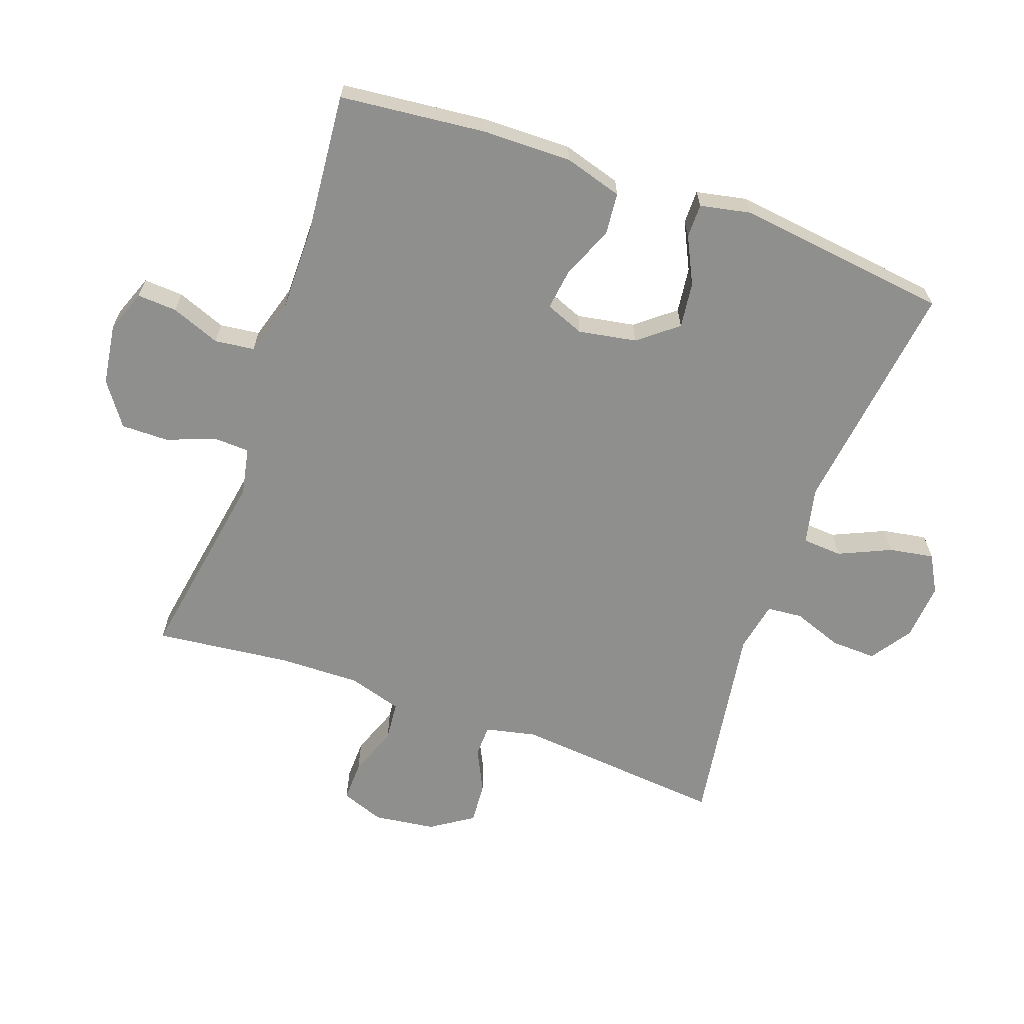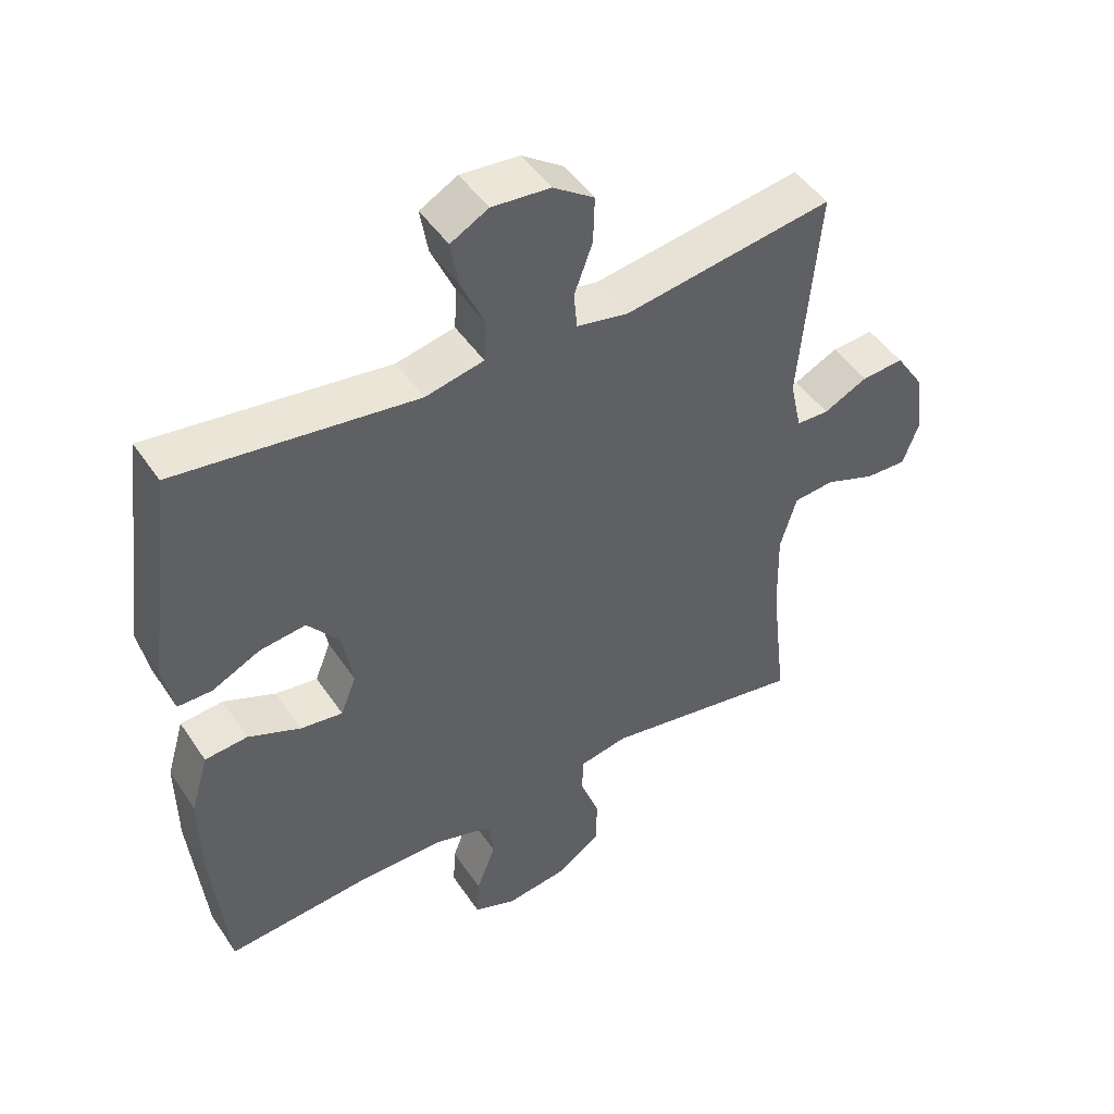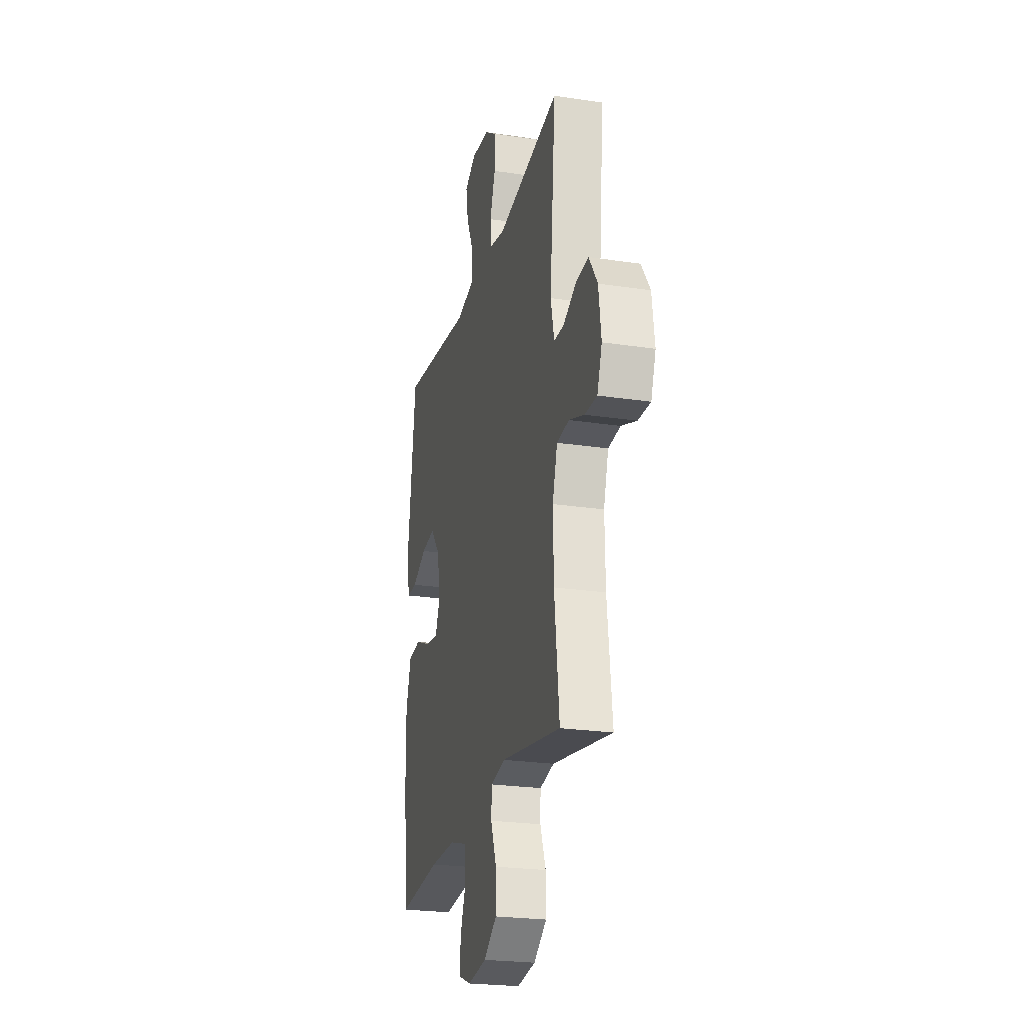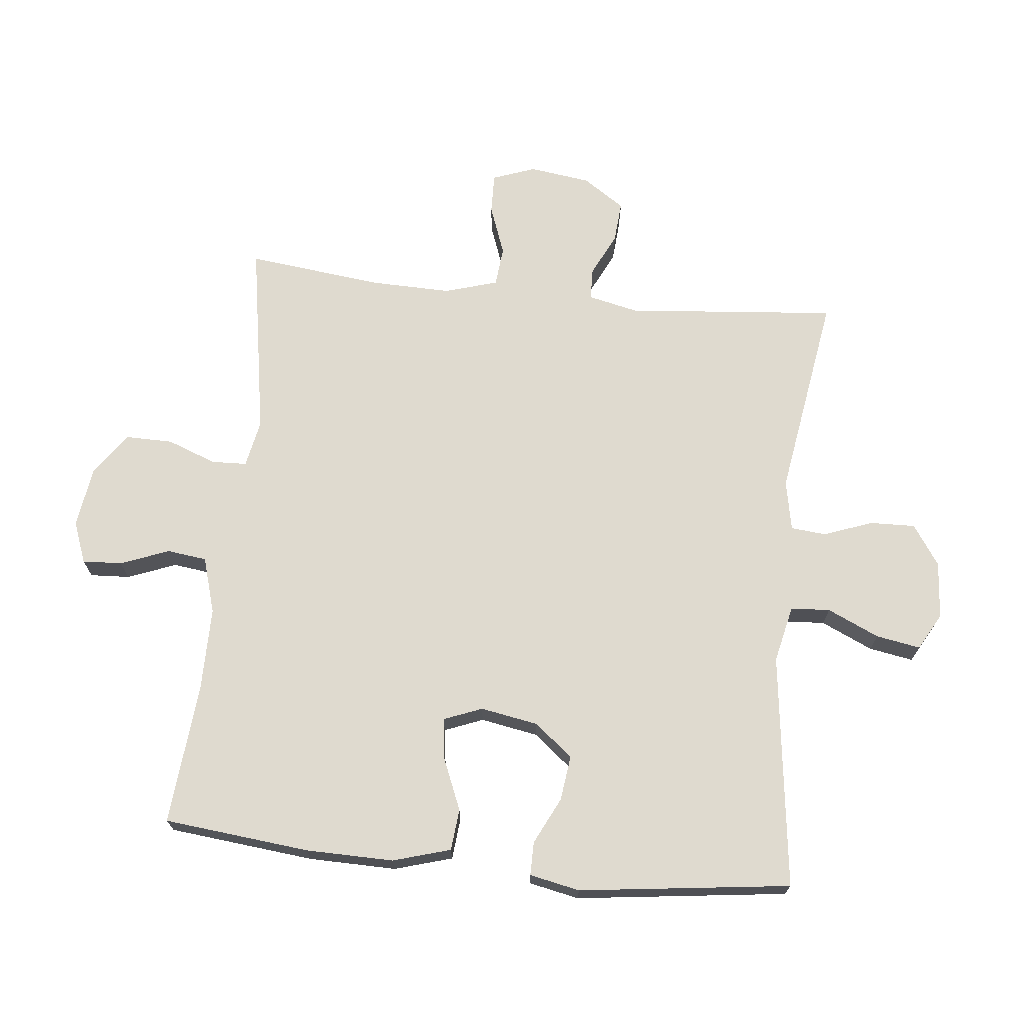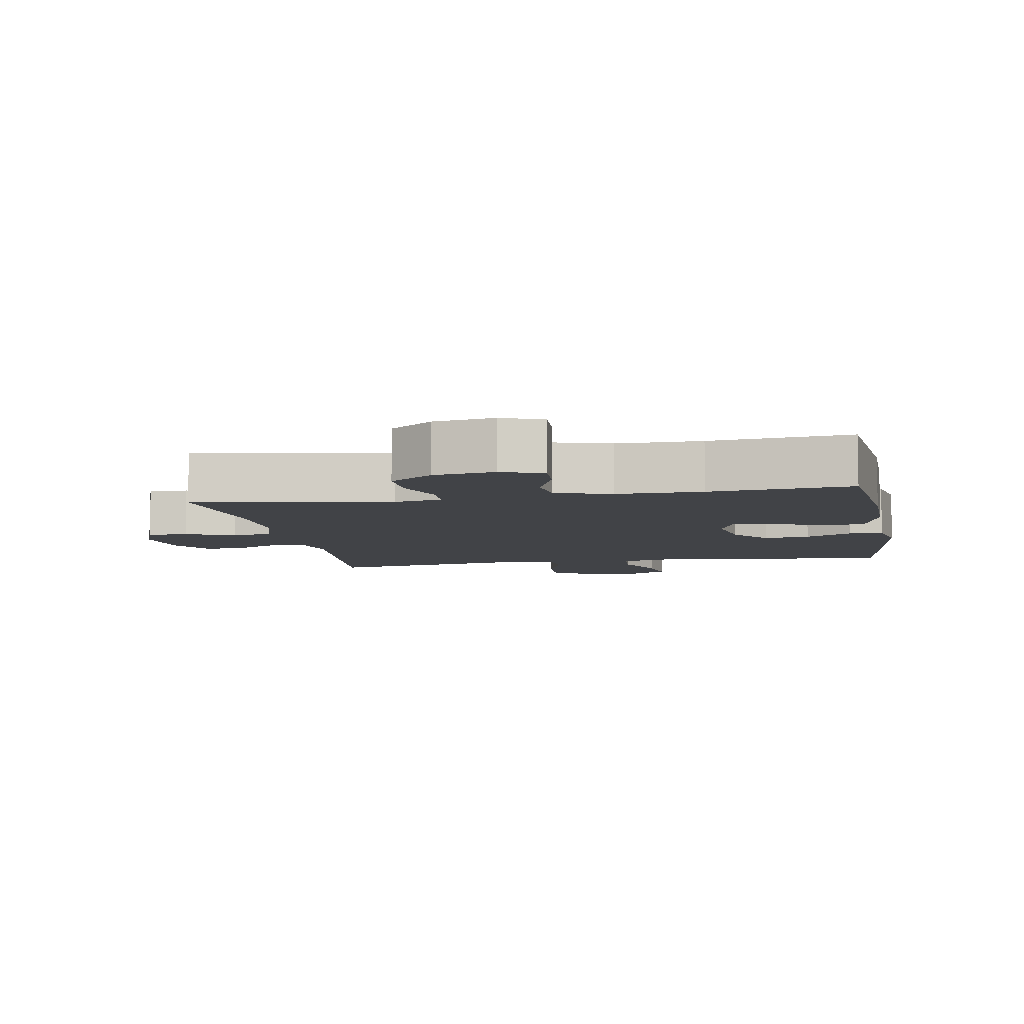
<metadata>
{"format":"obj","ext":"obj","renderer":"f3d","projection":"perspective","resolution":1024,"background":"white","views":[{"elev":-65.1,"azim":-109.7,"up":"+Y"},{"elev":46.9,"azim":-32.1,"up":"+Z"},{"elev":-23.8,"azim":75.8,"up":"+Z"},{"elev":70.6,"azim":-84.0,"up":"+Y"},{"elev":-7.2,"azim":-169.8,"up":"+Y"}]}
</metadata>
<code>
o path2848
v 0.1546 0.0375 0.4554
v 0.07548 0.0375 0.4709
v 0.07045 0.0375 0.5263
v 0.09862 0.0375 0.603
v 0.1008 0.0375 0.6743
v 0.03739 0.0375 0.7174
v -0.05258 0.0375 0.7247
v -0.1105 0.0375 0.6925
v -0.09842 0.0375 0.6228
v -0.06147 0.0375 0.5412
v -0.06546 0.0375 0.4791
v -0.1555 0.0375 0.4591
v -0.525 0.0375 0.5061
v -0.5671 0.0375 0.1725
v -0.551 0.0375 0.09333
v -0.4982 0.0375 0.09353
v -0.4246 0.0375 0.1296
v -0.3534 0.0375 0.1386
v -0.3047 0.0375 0.07804
v -0.2887 0.0375 -0.01254
v -0.3127 0.0375 -0.07308
v -0.3776 0.0375 -0.06437
v -0.4586 0.0375 -0.03061
v -0.5241 0.0375 -0.03683
v -0.5509 0.0375 -0.1276
v -0.549 0.0375 -0.2656
v -0.525 0.0375 -0.4956
v -0.3033 0.0375 -0.4753
v -0.1701 0.0375 -0.4749
v -0.0818 0.0375 -0.5012
v -0.0741 0.0375 -0.5634
v -0.1036 0.0375 -0.64
v -0.1071 0.0375 -0.7022
v -0.04167 0.0375 -0.7268
v 0.05402 0.0375 -0.7127
v 0.1211 0.0375 -0.6647
v 0.1204 0.0375 -0.591
v 0.09155 0.0375 -0.5138
v 0.0937 0.0375 -0.4586
v 0.1681 0.0375 -0.4437
v 0.4769 0.0375 -0.4956
v 0.4525 0.0375 -0.2834
v 0.4499 0.0375 -0.1561
v 0.4749 0.0375 -0.07241
v 0.5375 0.0375 -0.06641
v 0.6154 0.0375 -0.0953
v 0.6786 0.0375 -0.097
v 0.7033 0.0375 -0.02982
v 0.6903 0.0375 0.06654
v 0.6467 0.0375 0.132
v 0.5819 0.0375 0.1271
v 0.5143 0.0375 0.09392
v 0.4645 0.0375 0.09533
v 0.4469 0.0375 0.1748
v 0.4769 0.0375 0.5061
v 0.1546 -0.0375 0.4554
v 0.07548 -0.0375 0.4709
v 0.07045 -0.0375 0.5263
v 0.09862 -0.0375 0.603
v 0.1008 -0.0375 0.6743
v 0.03739 -0.0375 0.7174
v -0.05258 -0.0375 0.7247
v -0.1105 -0.0375 0.6925
v -0.09842 -0.0375 0.6228
v -0.06147 -0.0375 0.5412
v -0.06546 -0.0375 0.4791
v -0.1555 -0.0375 0.4591
v -0.525 -0.0375 0.5061
v -0.5671 -0.0375 0.1725
v -0.551 -0.0375 0.09333
v -0.4982 -0.0375 0.09353
v -0.4246 -0.0375 0.1296
v -0.3534 -0.0375 0.1386
v -0.3047 -0.0375 0.07804
v -0.2887 -0.0375 -0.01254
v -0.3127 -0.0375 -0.07308
v -0.3776 -0.0375 -0.06437
v -0.4586 -0.0375 -0.03061
v -0.5241 -0.0375 -0.03683
v -0.5509 -0.0375 -0.1276
v -0.549 -0.0375 -0.2656
v -0.525 -0.0375 -0.4956
v -0.3033 -0.0375 -0.4753
v -0.1701 -0.0375 -0.4749
v -0.0818 -0.0375 -0.5012
v -0.0741 -0.0375 -0.5634
v -0.1036 -0.0375 -0.64
v -0.1071 -0.0375 -0.7022
v -0.04167 -0.0375 -0.7268
v 0.05402 -0.0375 -0.7127
v 0.1211 -0.0375 -0.6647
v 0.1204 -0.0375 -0.591
v 0.09155 -0.0375 -0.5138
v 0.0937 -0.0375 -0.4586
v 0.1681 -0.0375 -0.4437
v 0.4769 -0.0375 -0.4956
v 0.4525 -0.0375 -0.2834
v 0.4499 -0.0375 -0.1561
v 0.4749 -0.0375 -0.07241
v 0.5375 -0.0375 -0.06641
v 0.6154 -0.0375 -0.0953
v 0.6786 -0.0375 -0.097
v 0.7033 -0.0375 -0.02982
v 0.6903 -0.0375 0.06654
v 0.6467 -0.0375 0.132
v 0.5819 -0.0375 0.1271
v 0.5143 -0.0375 0.09392
v 0.4645 -0.0375 0.09533
v 0.4469 -0.0375 0.1748
v 0.4769 -0.0375 0.5061
v 0.03739 0.0375 0.7174
v -0.05258 0.0375 0.7247
v -0.1105 0.0375 0.6925
v -0.1105 0.0375 0.6925
v 0.1008 0.0375 0.6743
v -0.09842 0.0375 0.6228
v 0.09862 0.0375 0.603
v -0.06147 0.0375 0.5412
v 0.07045 0.0375 0.5263
v -0.06546 0.0375 0.4791
v -0.06546 0.0375 0.4791
v 0.07548 0.0375 0.4709
v 0.07548 0.0375 0.4709
v -0.1555 0.0375 0.4591
v 0.1546 0.0375 0.4554
v -0.525 0.0375 0.5061
v -0.525 0.0375 0.5061
v 0.4769 0.0375 0.5061
v 0.4769 0.0375 0.5061
v 0.4469 0.0375 0.1748
v -0.5671 0.0375 0.1725
v 0.4645 0.0375 0.09533
v 0.4645 0.0375 0.09533
v -0.4246 0.0375 0.1296
v -0.3534 0.0375 0.1386
v -0.551 0.0375 0.09333
v -0.551 0.0375 0.09333
v -0.3047 0.0375 0.07804
v 0.6903 0.0375 0.06654
v 0.6467 0.0375 0.132
v 0.6467 0.0375 0.132
v 0.5819 0.0375 0.1271
v -0.4982 0.0375 0.09353
v 0.5143 0.0375 0.09392
v -0.2887 0.0375 -0.01254
v 0.7033 0.0375 -0.02982
v -0.3127 0.0375 -0.07308
v -0.3127 0.0375 -0.07308
v 0.6786 0.0375 -0.097
v 0.6786 0.0375 -0.097
v -0.3776 0.0375 -0.06437
v -0.4586 0.0375 -0.03061
v -0.5241 0.0375 -0.03683
v -0.5241 0.0375 -0.03683
v -0.5509 0.0375 -0.1276
v 0.6154 0.0375 -0.0953
v 0.5375 0.0375 -0.06641
v 0.4749 0.0375 -0.07241
v 0.4749 0.0375 -0.07241
v 0.4499 0.0375 -0.1561
v -0.549 0.0375 -0.2656
v 0.4525 0.0375 -0.2834
v 0.4769 0.0375 -0.4956
v 0.4769 0.0375 -0.4956
v 0.0937 0.0375 -0.4586
v 0.0937 0.0375 -0.4586
v 0.1681 0.0375 -0.4437
v 0.09155 0.0375 -0.5138
v -0.3033 0.0375 -0.4753
v -0.1701 0.0375 -0.4749
v -0.525 0.0375 -0.4956
v -0.525 0.0375 -0.4956
v -0.0818 0.0375 -0.5012
v -0.0818 0.0375 -0.5012
v -0.0741 0.0375 -0.5634
v 0.1204 0.0375 -0.591
v -0.1036 0.0375 -0.64
v 0.1211 0.0375 -0.6647
v -0.1071 0.0375 -0.7022
v -0.1071 0.0375 -0.7022
v 0.05402 0.0375 -0.7127
v -0.04167 0.0375 -0.7268
v 0.03739 -0.0375 0.7174
v -0.05258 -0.0375 0.7247
v -0.1105 -0.0375 0.6925
v -0.1105 -0.0375 0.6925
v 0.1008 -0.0375 0.6743
v -0.09842 -0.0375 0.6228
v 0.09862 -0.0375 0.603
v -0.06147 -0.0375 0.5412
v 0.07045 -0.0375 0.5263
v -0.06546 -0.0375 0.4791
v -0.06546 -0.0375 0.4791
v 0.07548 -0.0375 0.4709
v 0.07548 -0.0375 0.4709
v -0.1555 -0.0375 0.4591
v 0.1546 -0.0375 0.4554
v -0.525 -0.0375 0.5061
v -0.525 -0.0375 0.5061
v 0.4769 -0.0375 0.5061
v 0.4769 -0.0375 0.5061
v 0.4469 -0.0375 0.1748
v -0.5671 -0.0375 0.1725
v 0.4645 -0.0375 0.09533
v 0.4645 -0.0375 0.09533
v -0.4246 -0.0375 0.1296
v -0.3534 -0.0375 0.1386
v -0.551 -0.0375 0.09333
v -0.551 -0.0375 0.09333
v -0.3047 -0.0375 0.07804
v 0.6903 -0.0375 0.06654
v 0.6467 -0.0375 0.132
v 0.6467 -0.0375 0.132
v 0.5819 -0.0375 0.1271
v -0.4982 -0.0375 0.09353
v 0.5143 -0.0375 0.09392
v -0.2887 -0.0375 -0.01254
v 0.7033 -0.0375 -0.02982
v -0.3127 -0.0375 -0.07308
v -0.3127 -0.0375 -0.07308
v 0.6786 -0.0375 -0.097
v 0.6786 -0.0375 -0.097
v -0.3776 -0.0375 -0.06437
v -0.4586 -0.0375 -0.03061
v -0.5241 -0.0375 -0.03683
v -0.5241 -0.0375 -0.03683
v -0.5509 -0.0375 -0.1276
v 0.6154 -0.0375 -0.0953
v 0.5375 -0.0375 -0.06641
v 0.4749 -0.0375 -0.07241
v 0.4749 -0.0375 -0.07241
v 0.4499 -0.0375 -0.1561
v -0.549 -0.0375 -0.2656
v 0.4525 -0.0375 -0.2834
v 0.4769 -0.0375 -0.4956
v 0.4769 -0.0375 -0.4956
v 0.0937 -0.0375 -0.4586
v 0.0937 -0.0375 -0.4586
v 0.1681 -0.0375 -0.4437
v 0.09155 -0.0375 -0.5138
v -0.3033 -0.0375 -0.4753
v -0.1701 -0.0375 -0.4749
v -0.525 -0.0375 -0.4956
v -0.525 -0.0375 -0.4956
v -0.0818 -0.0375 -0.5012
v -0.0818 -0.0375 -0.5012
v -0.0741 -0.0375 -0.5634
v 0.1204 -0.0375 -0.591
v -0.1036 -0.0375 -0.64
v 0.1211 -0.0375 -0.6647
v -0.1071 -0.0375 -0.7022
v -0.1071 -0.0375 -0.7022
v 0.05402 -0.0375 -0.7127
v -0.04167 -0.0375 -0.7268
f 211 229 218
f 233 223 227
f 197 202 200
f 241 233 243
f 234 239 235
f 237 242 245
f 217 197 210
f 194 192 210
f 206 203 215
f 237 245 240
f 237 219 242
f 247 253 248
f 210 196 207
f 189 190 191
f 237 217 219
f 232 239 234
f 239 217 237
f 212 214 211
f 221 218 228
f 207 198 206
f 242 219 241
f 214 229 211
f 183 188 189
f 254 253 249
f 249 253 247
f 251 254 249
f 232 217 239
f 194 210 197
f 250 248 253
f 191 192 194
f 185 188 184
f 232 204 217
f 184 188 183
f 190 189 188
f 187 183 189
f 215 203 208
f 204 202 217
f 192 196 210
f 202 197 217
f 203 206 198
f 223 224 227
f 230 204 232
f 241 219 233
f 214 216 229
f 229 216 230
f 233 219 223
f 204 230 216
f 191 190 192
f 228 218 229
f 198 207 196
f 247 240 245
f 227 224 225
f 240 247 248
f 6 7 62 61
f 7 114 186 62
f 5 6 61 60
f 8 9 64 63
f 4 5 60 59
f 9 10 65 64
f 3 4 59 58
f 10 121 193 65
f 123 3 58 195
f 11 12 67 66
f 1 2 57 56
f 12 127 199 67
f 129 1 56 201
f 54 55 110 109
f 13 14 69 68
f 133 54 109 205
f 17 18 73 72
f 14 137 209 69
f 18 19 74 73
f 49 141 213 104
f 50 51 106 105
f 16 17 72 71
f 15 16 71 70
f 51 52 107 106
f 52 53 108 107
f 19 20 75 74
f 48 49 104 103
f 20 148 220 75
f 150 48 103 222
f 22 23 78 77
f 23 154 226 78
f 24 25 80 79
f 21 22 77 76
f 46 47 102 101
f 45 46 101 100
f 159 45 100 231
f 43 44 99 98
f 25 26 81 80
f 42 43 98 97
f 164 42 97 236
f 166 40 95 238
f 38 39 94 93
f 28 29 84 83
f 172 28 83 244
f 26 27 82 81
f 29 174 246 84
f 40 41 96 95
f 30 31 86 85
f 37 38 93 92
f 31 32 87 86
f 36 37 92 91
f 32 180 252 87
f 35 36 91 90
f 34 35 90 89
f 33 34 89 88
f 139 146 157
f 161 155 151
f 125 128 130
f 169 171 161
f 162 163 167
f 165 173 170
f 145 138 125
f 122 138 120
f 134 143 131
f 165 168 173
f 165 170 147
f 175 176 181
f 138 135 124
f 117 119 118
f 165 147 145
f 160 162 167
f 167 165 145
f 140 139 142
f 149 156 146
f 135 134 126
f 170 169 147
f 142 139 157
f 111 117 116
f 182 177 181
f 177 175 181
f 179 177 182
f 160 167 145
f 122 125 138
f 178 181 176
f 119 122 120
f 113 112 116
f 160 145 132
f 112 111 116
f 118 116 117
f 115 117 111
f 143 136 131
f 132 145 130
f 120 138 124
f 130 145 125
f 131 126 134
f 151 155 152
f 158 160 132
f 169 161 147
f 142 157 144
f 157 158 144
f 161 151 147
f 132 144 158
f 119 120 118
f 156 157 146
f 126 124 135
f 175 173 168
f 155 153 152
f 168 176 175

</code>
